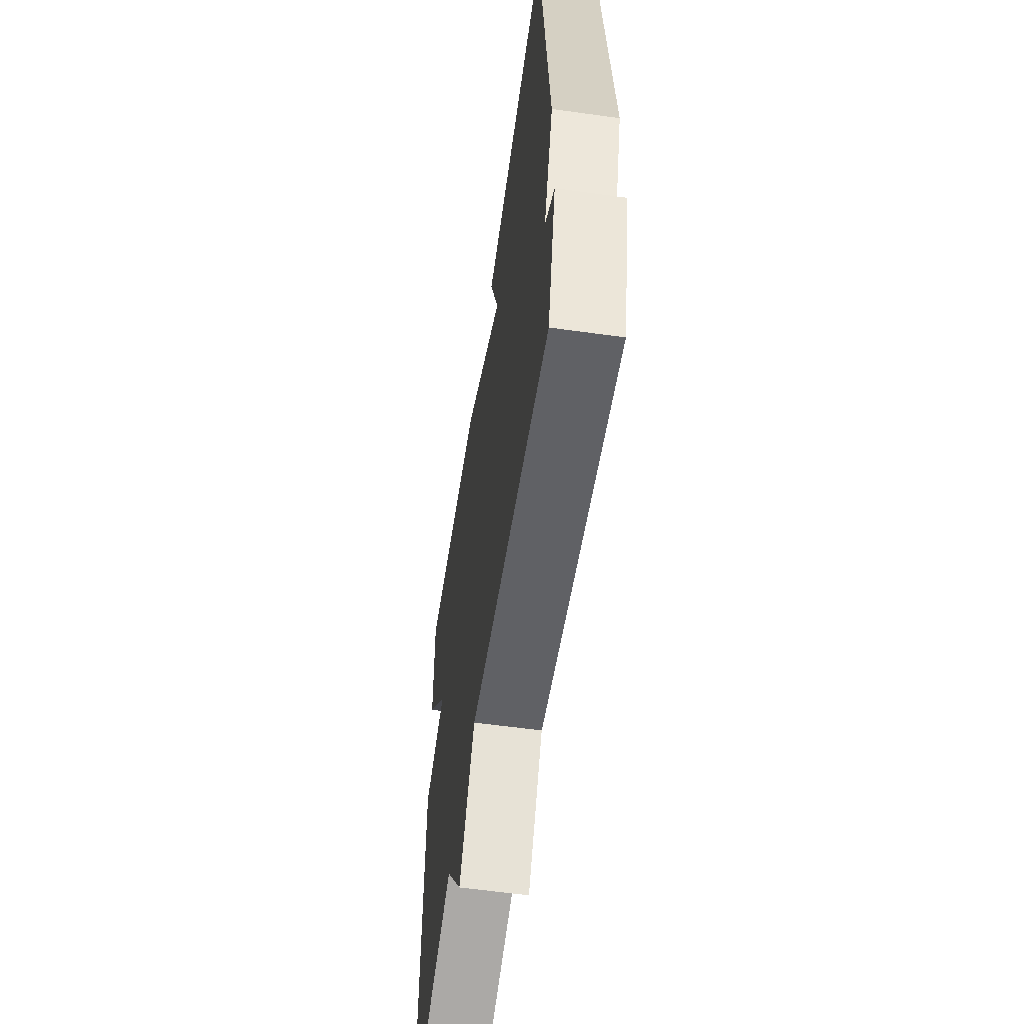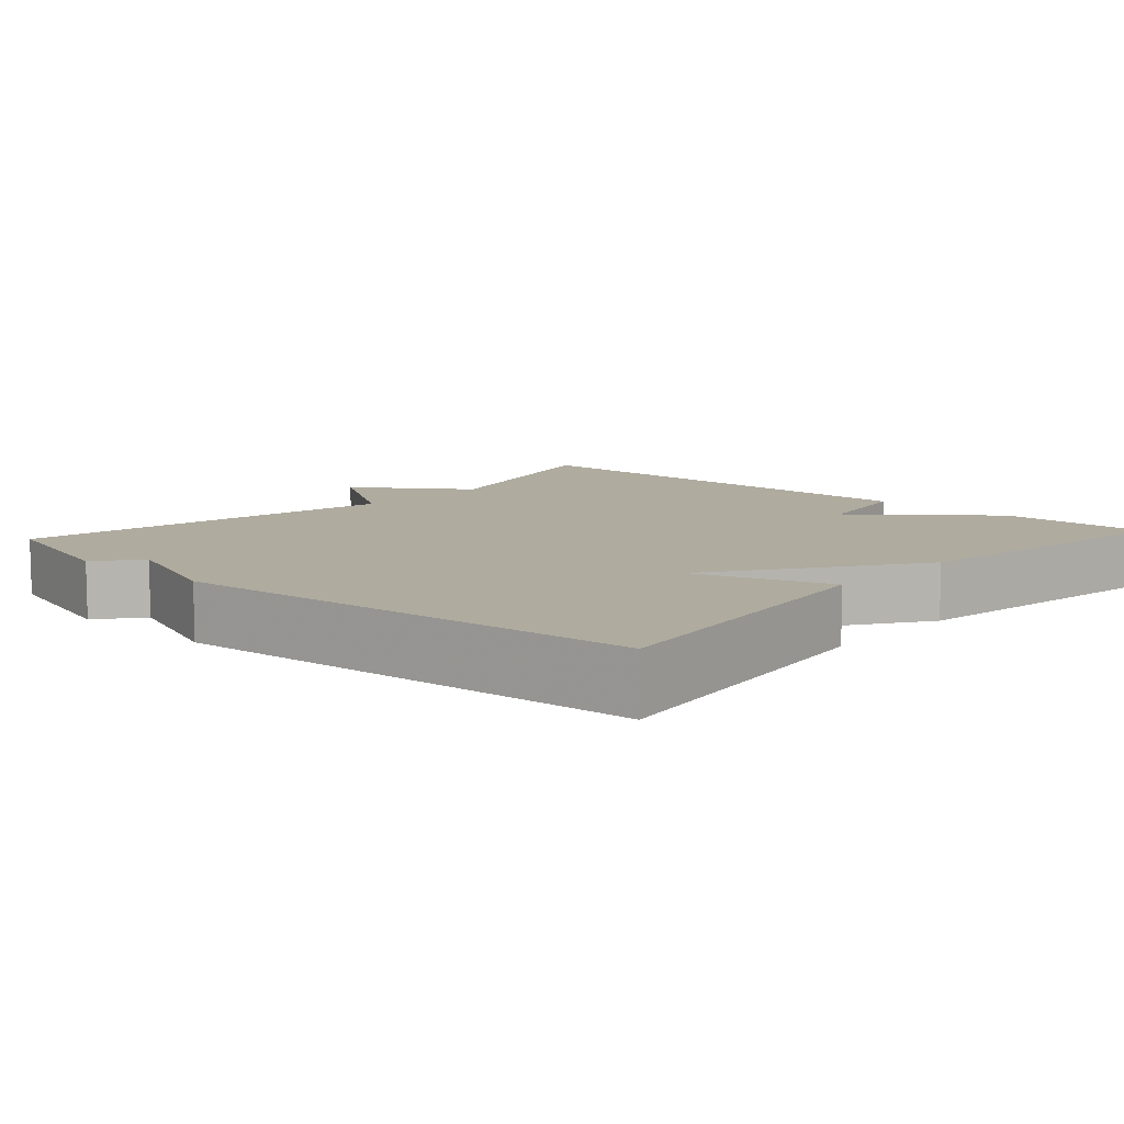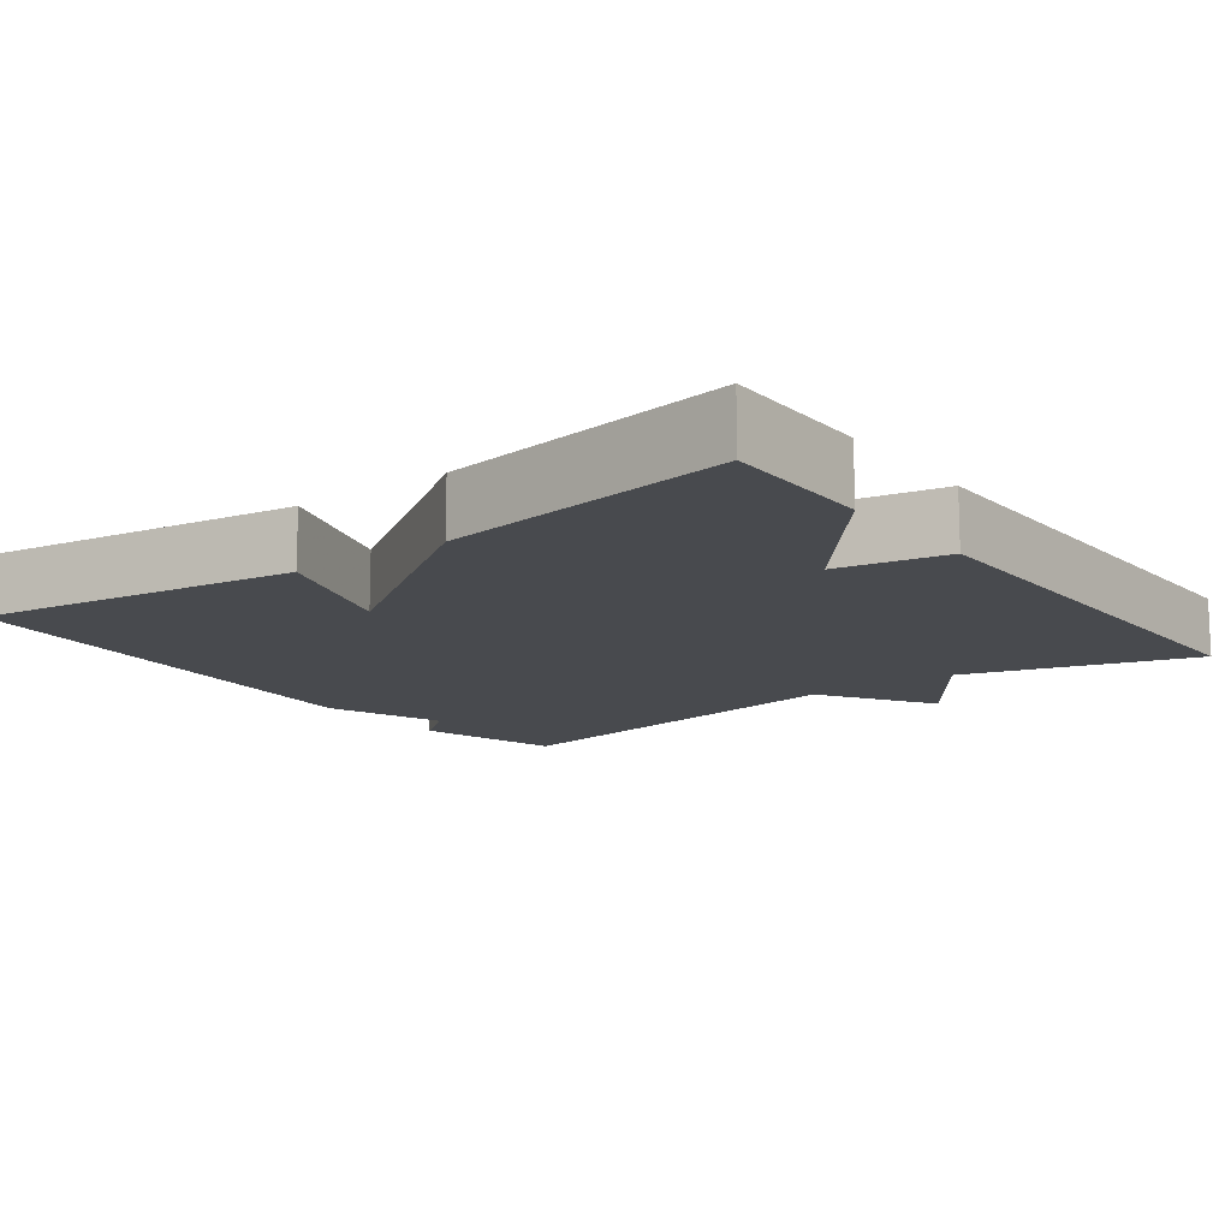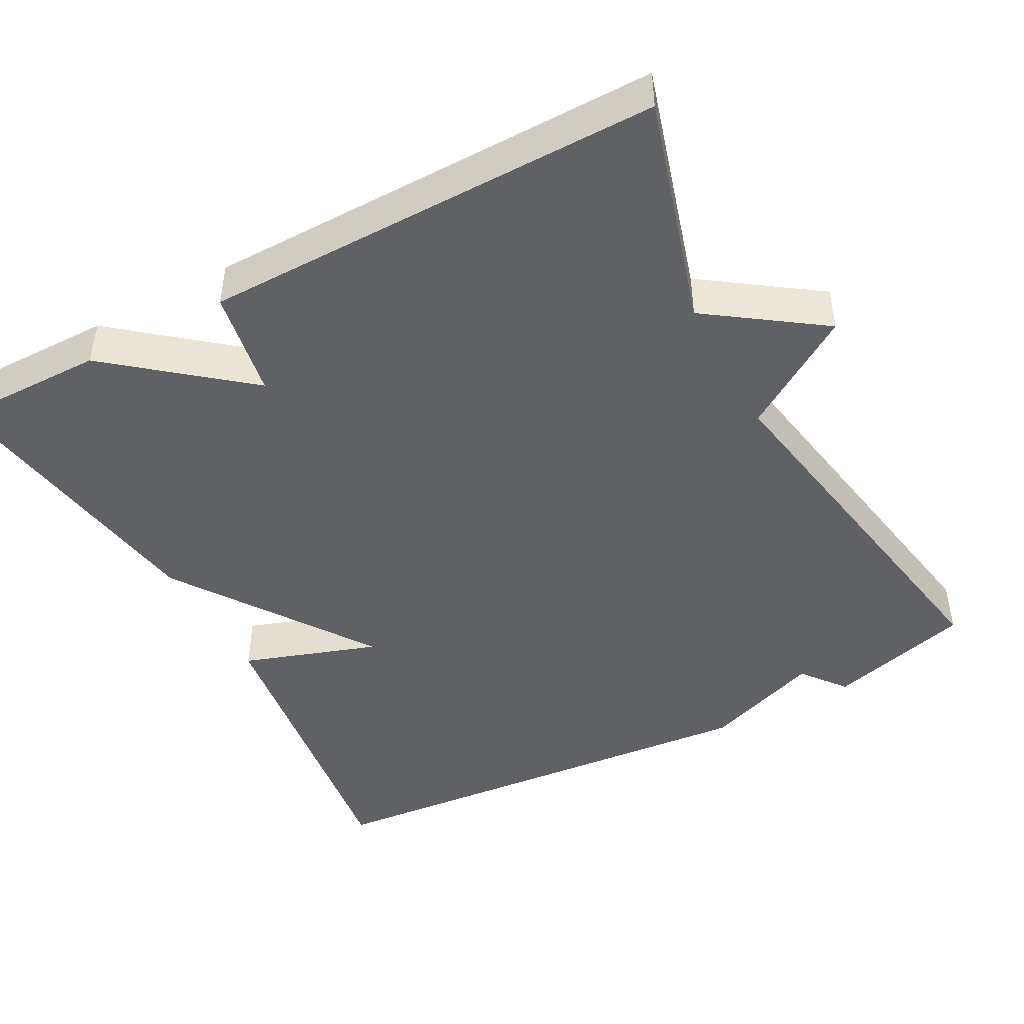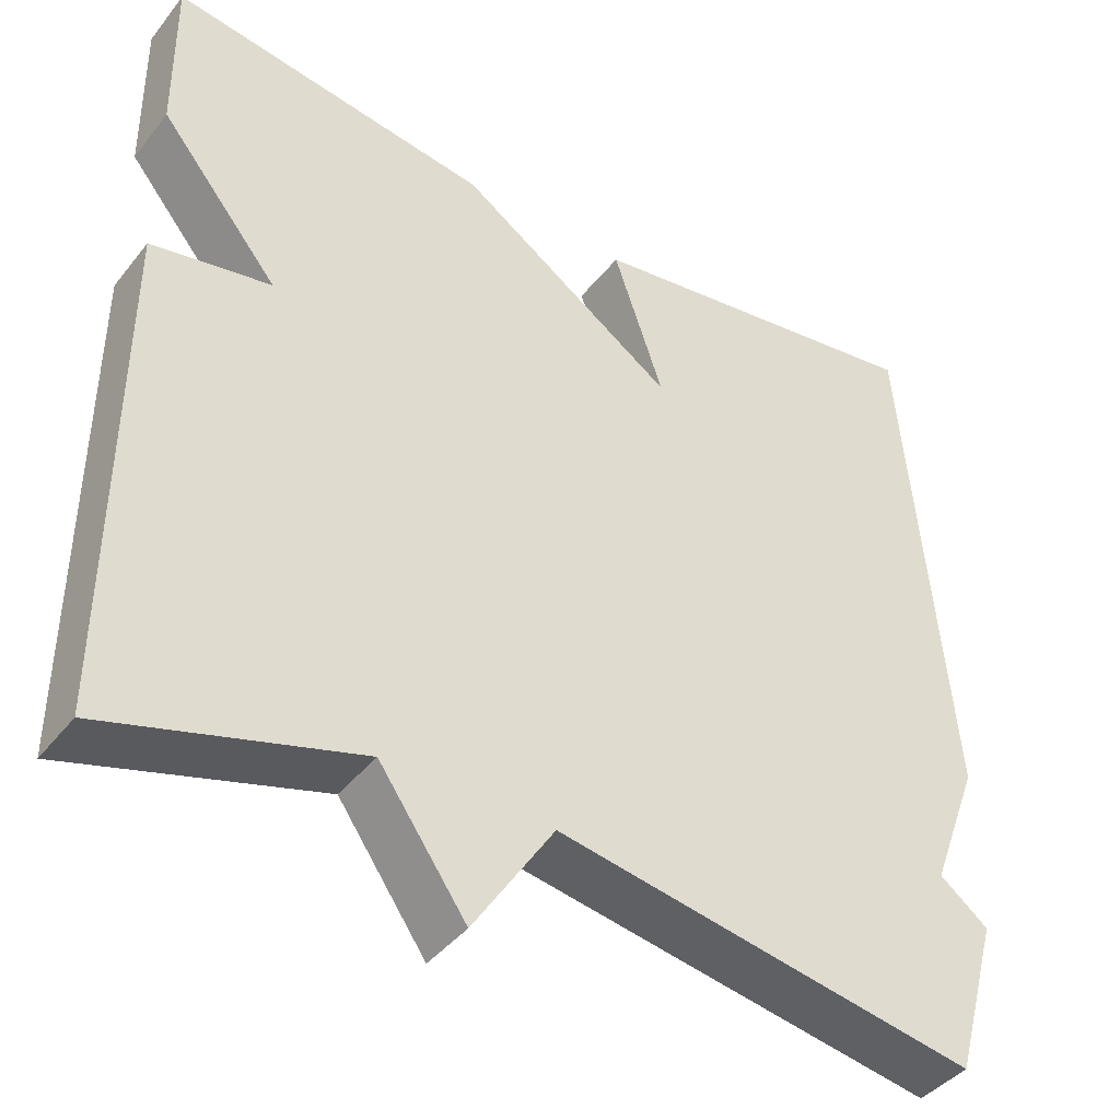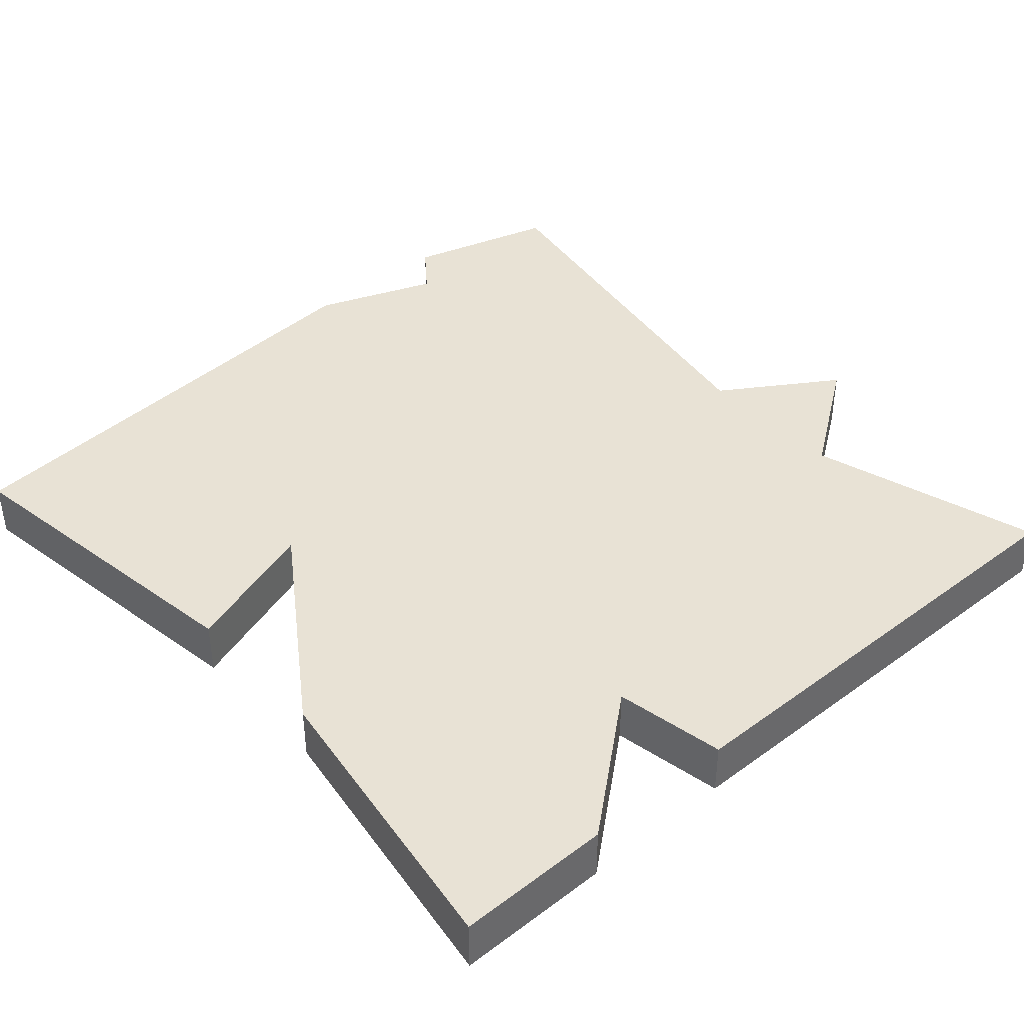
<metadata>
{"format":"obj","ext":"obj","renderer":"f3d","projection":"perspective","resolution":1024,"background":"white","views":[{"elev":-59.1,"azim":-98.2,"up":"+Z"},{"elev":9.6,"azim":-47.8,"up":"+Y"},{"elev":-13.2,"azim":36.7,"up":"+Y"},{"elev":-45.7,"azim":118.3,"up":"+Y"},{"elev":-41.5,"azim":145.2,"up":"+Z"},{"elev":40.8,"azim":48.5,"up":"+Y"}]}
</metadata>
<code>
v -0.5 0.07 0.5
v -0.082 0.07 0.441
v -0.142 0.07 0.264
v 0.118 0.07 0.441
v 0.5 0.07 0.5
v 0.498 0.07 0.301
v 0.356 0.07 0.127
v 0.498 0.07 0.101
v 0.5 0.07 -0.5
v 0.202 0.07 -0.412
v 0.098 0.07 -0.56
v 0.002 0.07 -0.412
v -0.5 0.07 -0.5
v -0.553 0.07 -0.311
v -0.495 0.07 -0.266
v -0.553 0.07 -0.111
v -0.5 0 0.5
v -0.082 0 0.441
v -0.142 0 0.264
v 0.118 0 0.441
v 0.5 0 0.5
v 0.498 0 0.301
v 0.356 0 0.127
v 0.498 0 0.101
v 0.5 0 -0.5
v 0.202 0 -0.412
v 0.098 0 -0.56
v 0.002 0 -0.412
v -0.5 0 -0.5
v -0.553 0 -0.311
v -0.495 0 -0.266
v -0.553 0 -0.111
f 1 2 3
f 16 1 3
f 15 16 3
f 12 13 14 15
f 3 4 5
f 15 3 5
f 12 15 5
f 10 11 12
f 7 8 9 10
f 7 10 12
f 5 6 7
f 5 7 12
f 19 18 17
f 19 17 32
f 19 32 31
f 31 30 29 28
f 21 20 19
f 21 19 31
f 21 31 28
f 28 27 26
f 26 25 24 23
f 28 26 23
f 23 22 21
f 28 23 21
f 1 17 18 2
f 2 18 19 3
f 3 19 20 4
f 4 20 21 5
f 5 21 22 6
f 6 22 23 7
f 7 23 24 8
f 8 24 25 9
f 9 25 26 10
f 10 26 27 11
f 11 27 28 12
f 12 28 29 13
f 13 29 30 14
f 14 30 31 15
f 15 31 32 16
f 16 32 17 1

</code>
